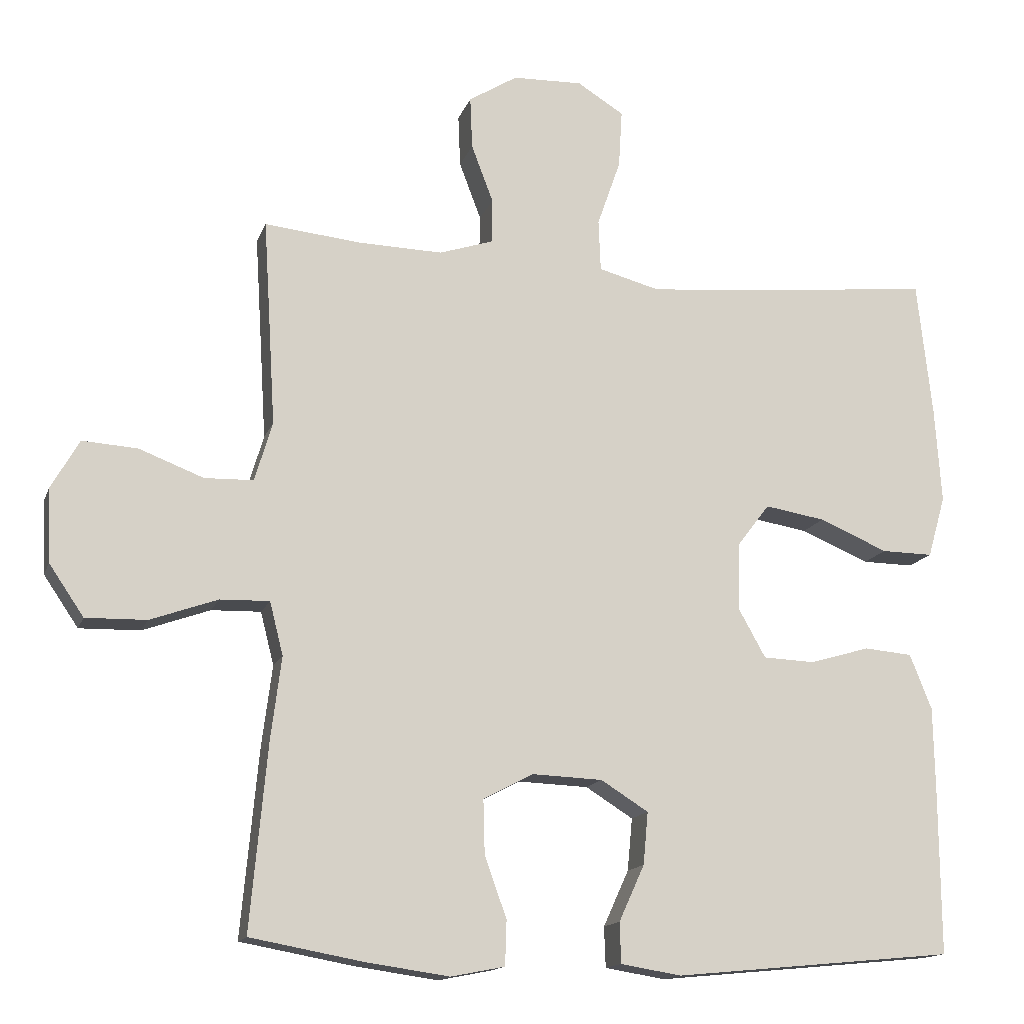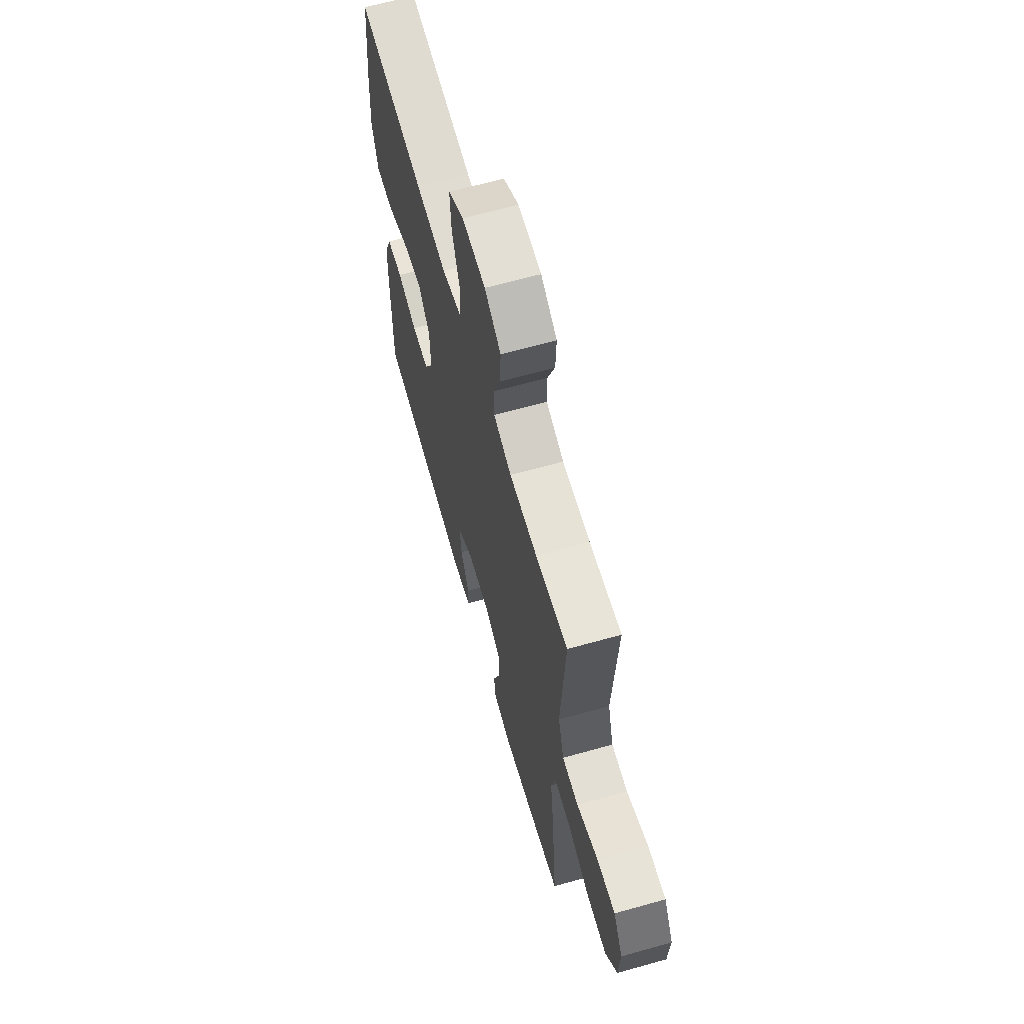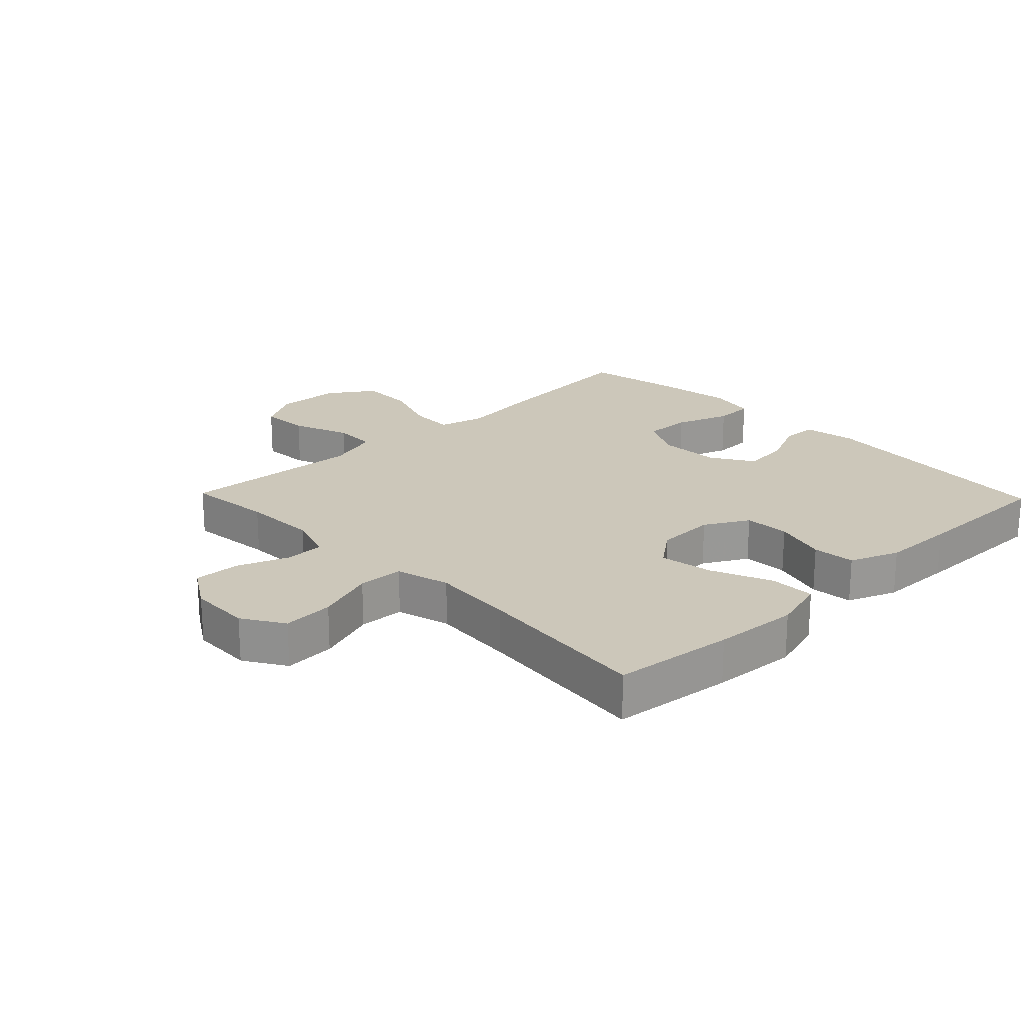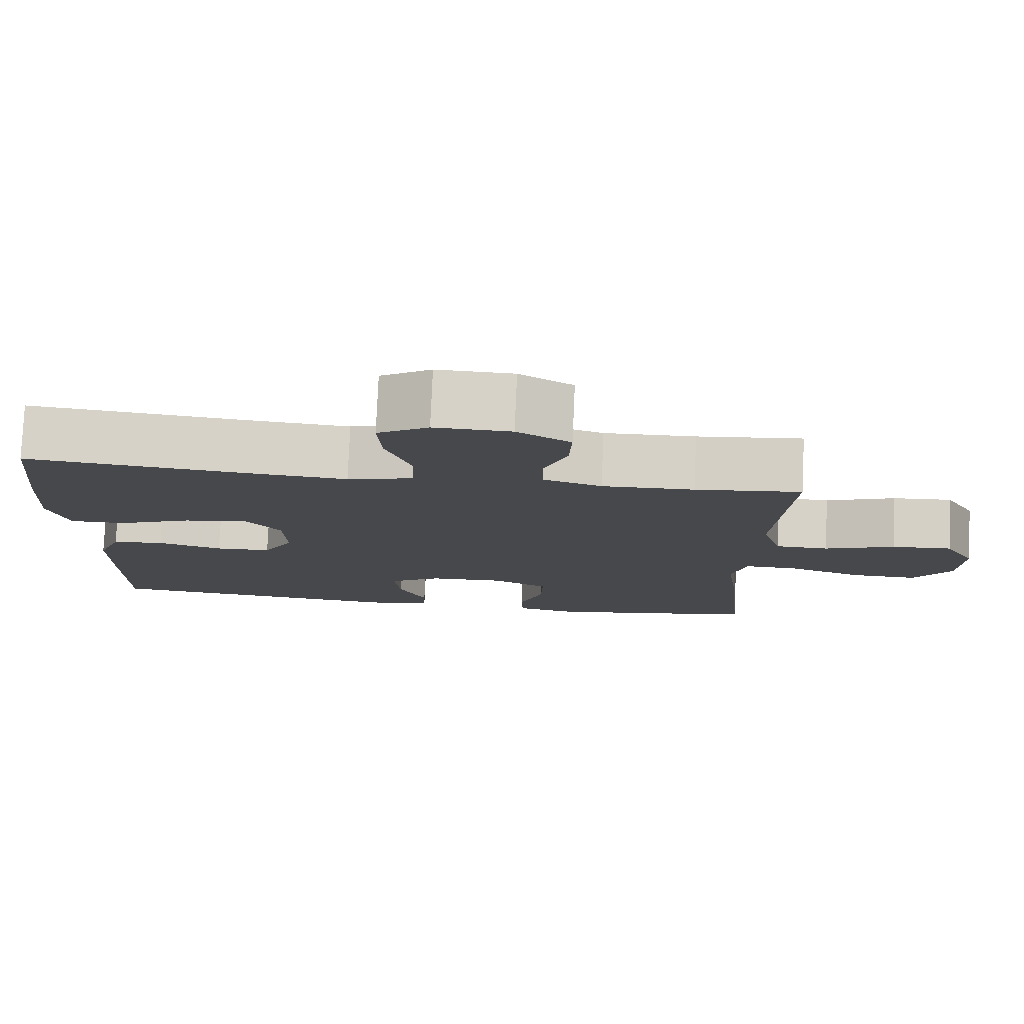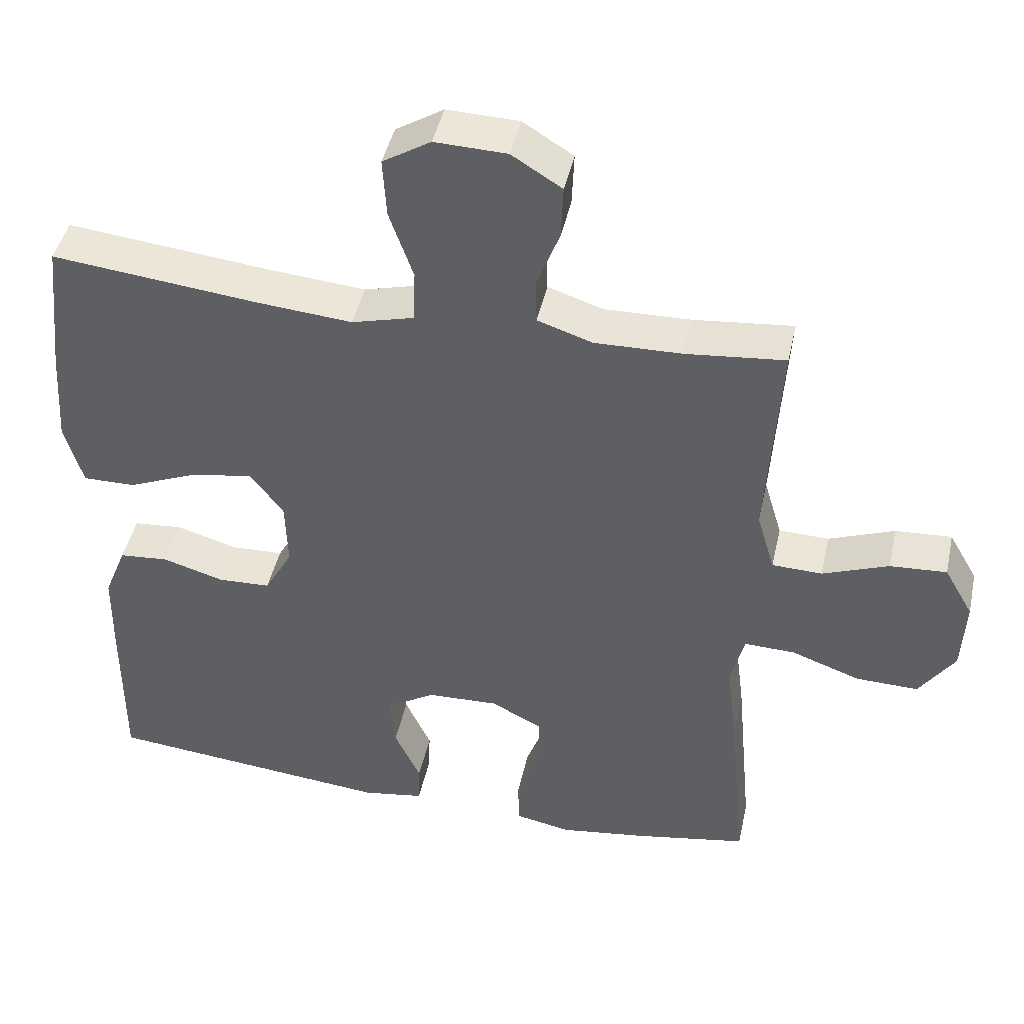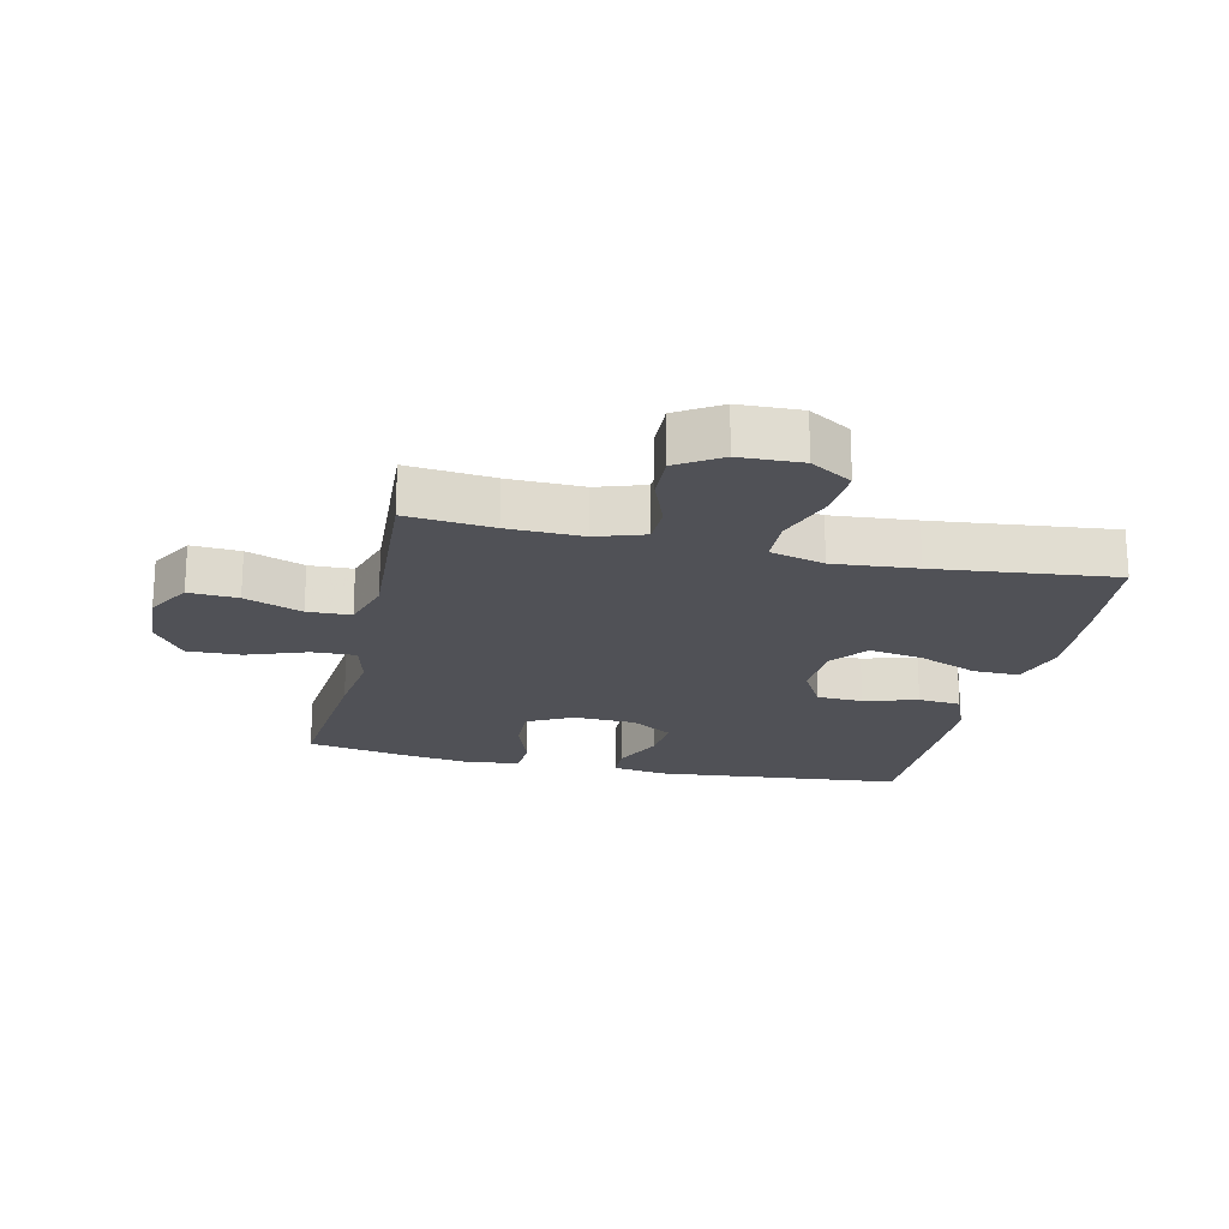
<metadata>
{"format":"obj","ext":"obj","renderer":"f3d","projection":"perspective","resolution":1024,"background":"white","views":[{"elev":-14.7,"azim":-15.7,"up":"+Z"},{"elev":64.8,"azim":-105.8,"up":"+Z"},{"elev":21.4,"azim":46.1,"up":"+Y"},{"elev":78.7,"azim":-177.5,"up":"+Z"},{"elev":44.6,"azim":-167.7,"up":"+Z"},{"elev":-20.3,"azim":-12.7,"up":"+Y"}]}
</metadata>
<code>
v 0.5 0.07 0.5
v 0.521 0.07 0.307
v 0.53 0.07 0.171
v 0.505 0.07 0.084
v 0.432 0.07 0.085
v 0.335 0.07 0.126
v 0.25 0.07 0.14
v 0.204 0.07 0.08
v 0.201 0.07 -0.015
v 0.24 0.07 -0.085
v 0.313 0.07 -0.088
v 0.398 0.07 -0.063
v 0.466 0.07 -0.069
v 0.497 0.07 -0.147
v 0.499 0.07 -0.265
v 0.5 0.07 -0.5
v 0.103 0.07 -0.538
v 0.018 0.07 -0.524
v 0.016 0.07 -0.467
v 0.052 0.07 -0.388
v 0.059 0.07 -0.314
v -0.008 0.07 -0.272
v -0.107 0.07 -0.268
v -0.178 0.07 -0.305
v -0.176 0.07 -0.381
v -0.145 0.07 -0.468
v -0.147 0.07 -0.531
v -0.223 0.07 -0.546
v -0.342 0.07 -0.529
v -0.5 0.07 -0.5
v -0.476 0.07 -0.239
v -0.461 0.07 -0.121
v -0.48 0.07 -0.046
v -0.55 0.07 -0.048
v -0.645 0.07 -0.082
v -0.731 0.07 -0.084
v -0.78 0.07 -0.012
v -0.785 0.07 0.091
v -0.745 0.07 0.161
v -0.667 0.07 0.156
v -0.576 0.07 0.121
v -0.507 0.07 0.123
v -0.482 0.07 0.207
v -0.49 0.07 0.34
v -0.5 0.07 0.5
v -0.363 0.07 0.486
v -0.244 0.07 0.483
v -0.168 0.07 0.508
v -0.167 0.07 0.571
v -0.198 0.07 0.653
v -0.201 0.07 0.727
v -0.132 0.07 0.77
v -0.033 0.07 0.773
v 0.033 0.07 0.732
v 0.028 0.07 0.65
v -0.005 0.07 0.555
v -0.002 0.07 0.482
v 0.084 0.07 0.459
v 0.216 0.07 0.47
v 0.5 0 0.5
v 0.521 0 0.307
v 0.53 0 0.171
v 0.505 0 0.084
v 0.432 0 0.085
v 0.335 0 0.126
v 0.25 0 0.14
v 0.204 0 0.08
v 0.201 0 -0.015
v 0.24 0 -0.085
v 0.313 0 -0.088
v 0.398 0 -0.063
v 0.466 0 -0.069
v 0.497 0 -0.147
v 0.499 0 -0.265
v 0.5 0 -0.5
v 0.103 0 -0.538
v 0.018 0 -0.524
v 0.016 0 -0.467
v 0.052 0 -0.388
v 0.059 0 -0.314
v -0.008 0 -0.272
v -0.107 0 -0.268
v -0.178 0 -0.305
v -0.176 0 -0.381
v -0.145 0 -0.468
v -0.147 0 -0.531
v -0.223 0 -0.546
v -0.342 0 -0.529
v -0.5 0 -0.5
v -0.476 0 -0.239
v -0.461 0 -0.121
v -0.48 0 -0.046
v -0.55 0 -0.048
v -0.645 0 -0.082
v -0.731 0 -0.084
v -0.78 0 -0.012
v -0.785 0 0.091
v -0.745 0 0.161
v -0.667 0 0.156
v -0.576 0 0.121
v -0.507 0 0.123
v -0.482 0 0.207
v -0.49 0 0.34
v -0.5 0 0.5
v -0.363 0 0.486
v -0.244 0 0.483
v -0.168 0 0.508
v -0.167 0 0.571
v -0.198 0 0.653
v -0.201 0 0.727
v -0.132 0 0.77
v -0.033 0 0.773
v 0.033 0 0.732
v 0.028 0 0.65
v -0.005 0 0.555
v -0.002 0 0.482
v 0.084 0 0.459
v 0.216 0 0.47
f 53 54 55 56
f 53 56 57
f 52 53 57
f 49 50 51 52
f 48 49 52 57
f 47 48 57 58
f 44 45 46
f 43 44 46 47
f 42 43 47 58
f 38 39 40 41
f 38 41 42
f 37 38 42
f 34 35 36 37
f 33 34 37 42
f 32 33 42 58
f 25 26 27 28
f 24 25 28 29
f 17 18 19 20
f 17 20 21
f 16 17 21
f 15 16 21 22
f 11 12 13 14
f 10 11 14 15
f 3 4 5 6
f 3 6 7
f 59 1 2 3
f 59 3 7
f 58 59 7 8
f 32 58 8 9
f 31 32 9 10
f 24 29 30 31
f 23 24 31 10
f 10 15 22 23
f 115 114 113 112
f 116 115 112
f 116 112 111
f 111 110 109 108
f 116 111 108 107
f 117 116 107 106
f 105 104 103
f 106 105 103 102
f 117 106 102 101
f 100 99 98 97
f 101 100 97
f 101 97 96
f 96 95 94 93
f 101 96 93 92
f 117 101 92 91
f 87 86 85 84
f 88 87 84 83
f 79 78 77 76
f 80 79 76
f 80 76 75
f 81 80 75 74
f 73 72 71 70
f 74 73 70 69
f 65 64 63 62
f 66 65 62
f 62 61 60 118
f 66 62 118
f 67 66 118 117
f 68 67 117 91
f 69 68 91 90
f 90 89 88 83
f 69 90 83 82
f 82 81 74 69
f 1 60 61 2
f 2 61 62 3
f 3 62 63 4
f 4 63 64 5
f 5 64 65 6
f 6 65 66 7
f 7 66 67 8
f 8 67 68 9
f 9 68 69 10
f 10 69 70 11
f 11 70 71 12
f 12 71 72 13
f 13 72 73 14
f 14 73 74 15
f 15 74 75 16
f 16 75 76 17
f 17 76 77 18
f 18 77 78 19
f 19 78 79 20
f 20 79 80 21
f 21 80 81 22
f 22 81 82 23
f 23 82 83 24
f 24 83 84 25
f 25 84 85 26
f 26 85 86 27
f 27 86 87 28
f 28 87 88 29
f 29 88 89 30
f 30 89 90 31
f 31 90 91 32
f 32 91 92 33
f 33 92 93 34
f 34 93 94 35
f 35 94 95 36
f 36 95 96 37
f 37 96 97 38
f 38 97 98 39
f 39 98 99 40
f 40 99 100 41
f 41 100 101 42
f 42 101 102 43
f 43 102 103 44
f 44 103 104 45
f 45 104 105 46
f 46 105 106 47
f 47 106 107 48
f 48 107 108 49
f 49 108 109 50
f 50 109 110 51
f 51 110 111 52
f 52 111 112 53
f 53 112 113 54
f 54 113 114 55
f 55 114 115 56
f 56 115 116 57
f 57 116 117 58
f 58 117 118 59
f 59 118 60 1

</code>
